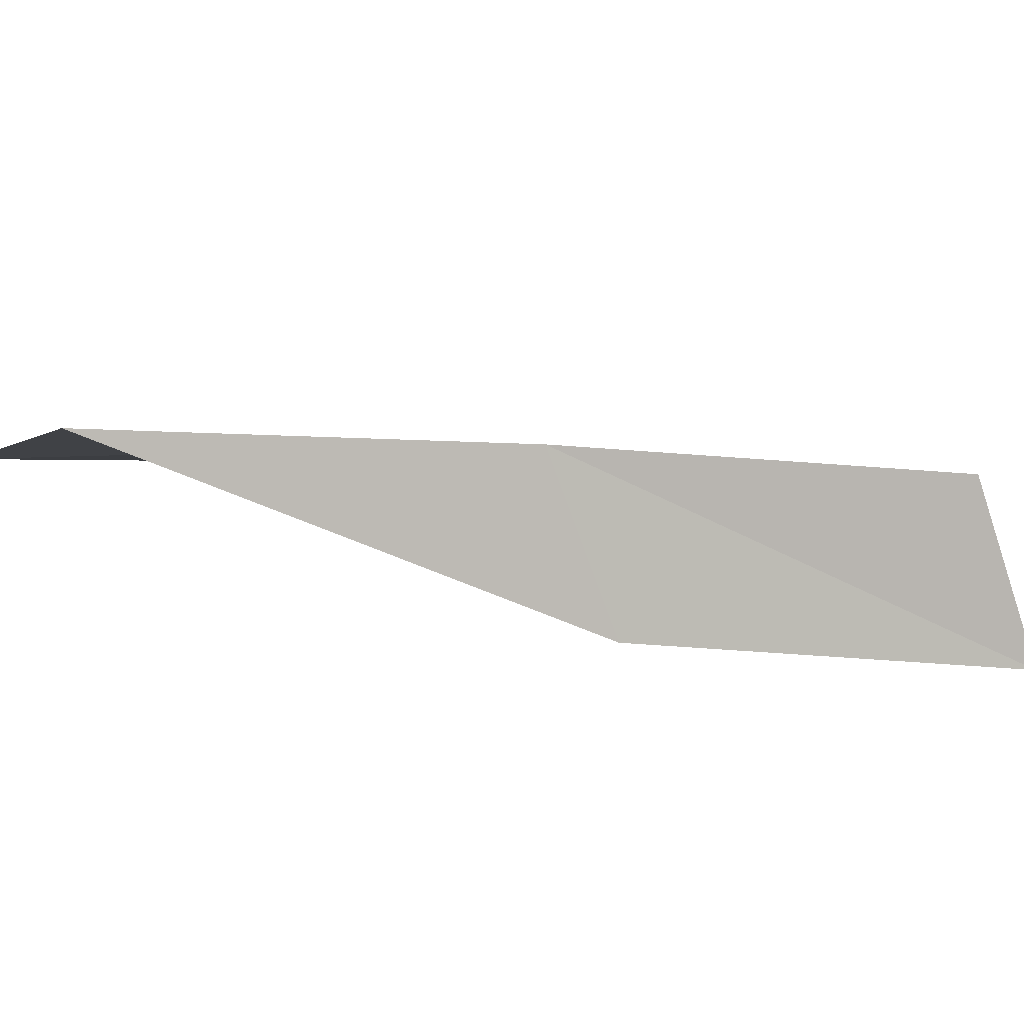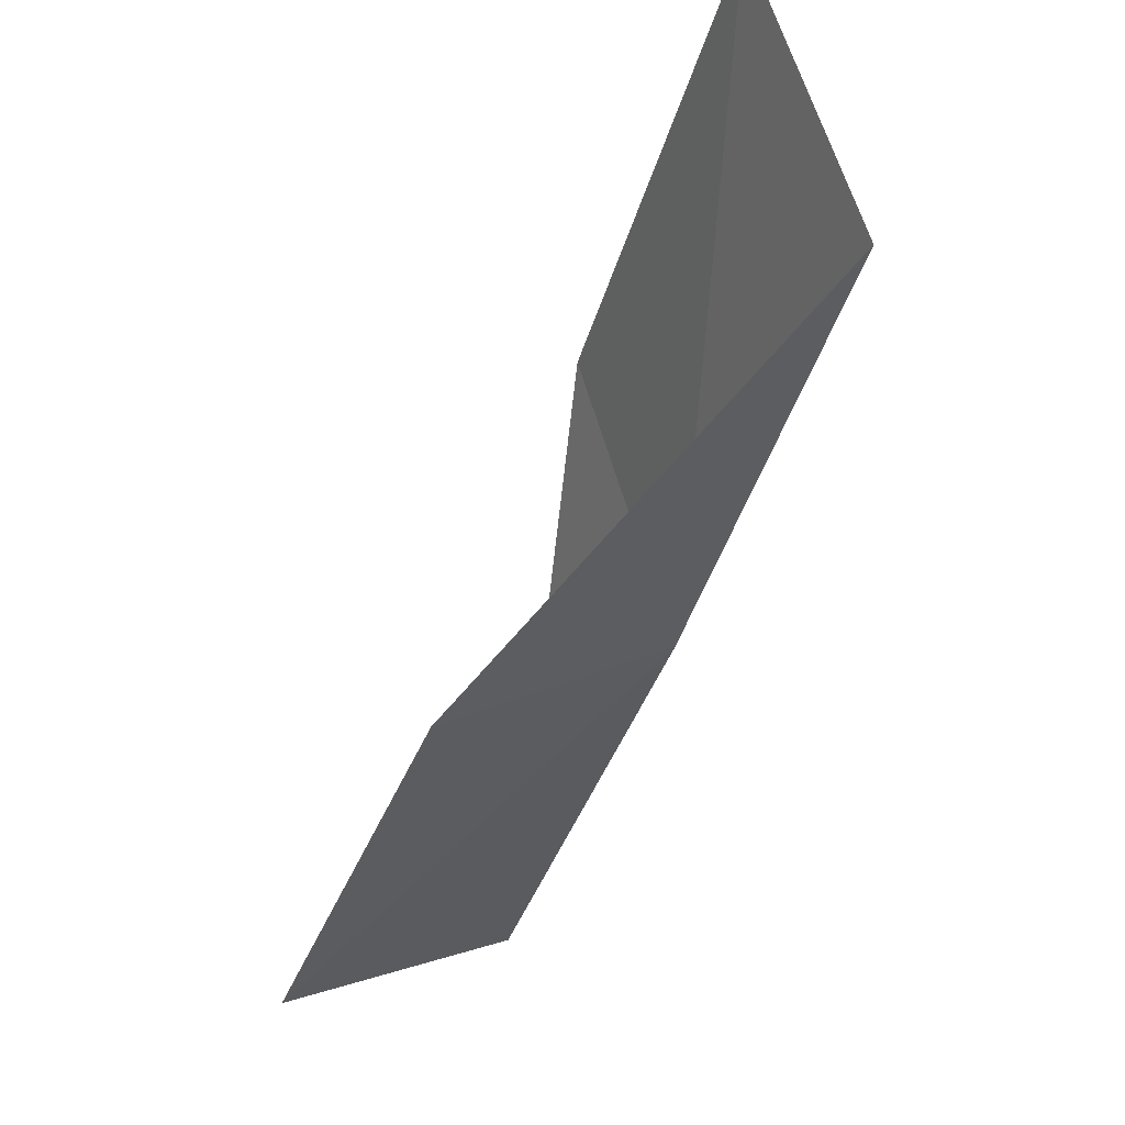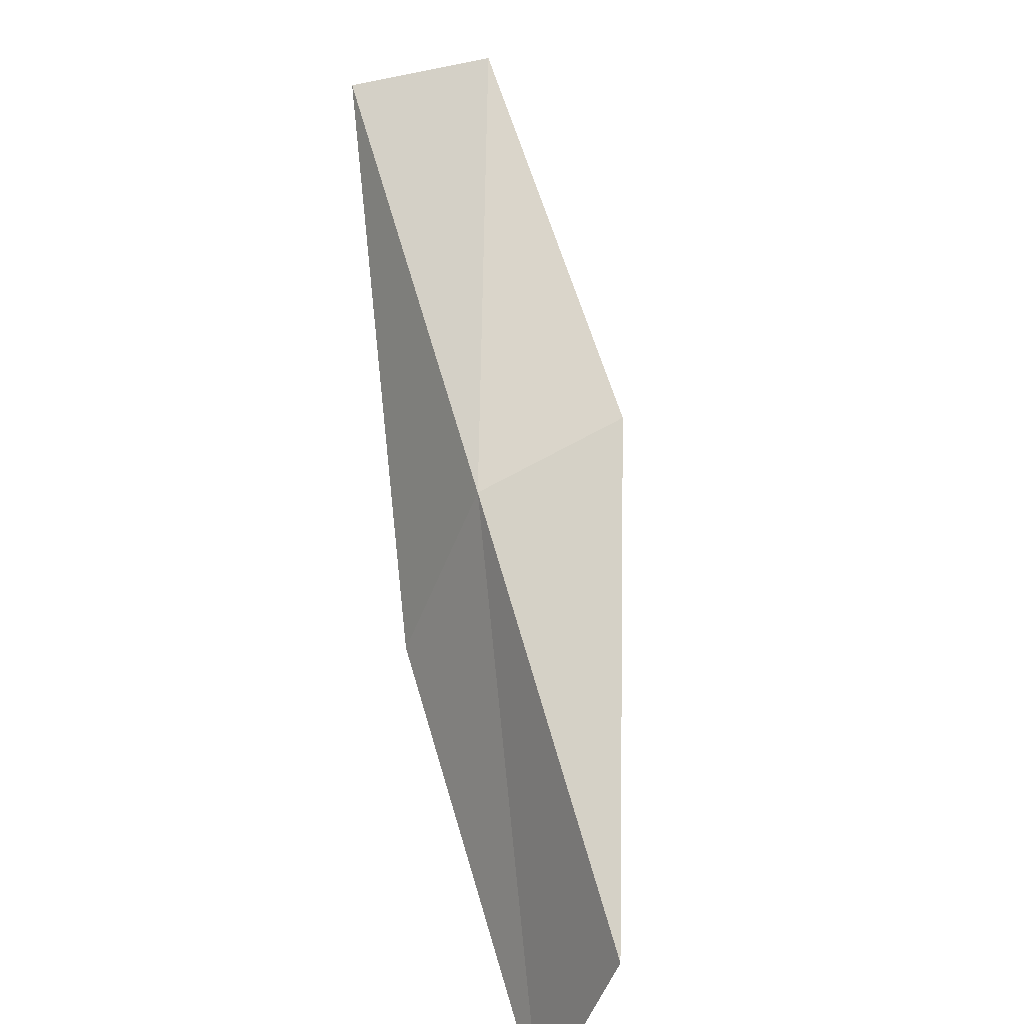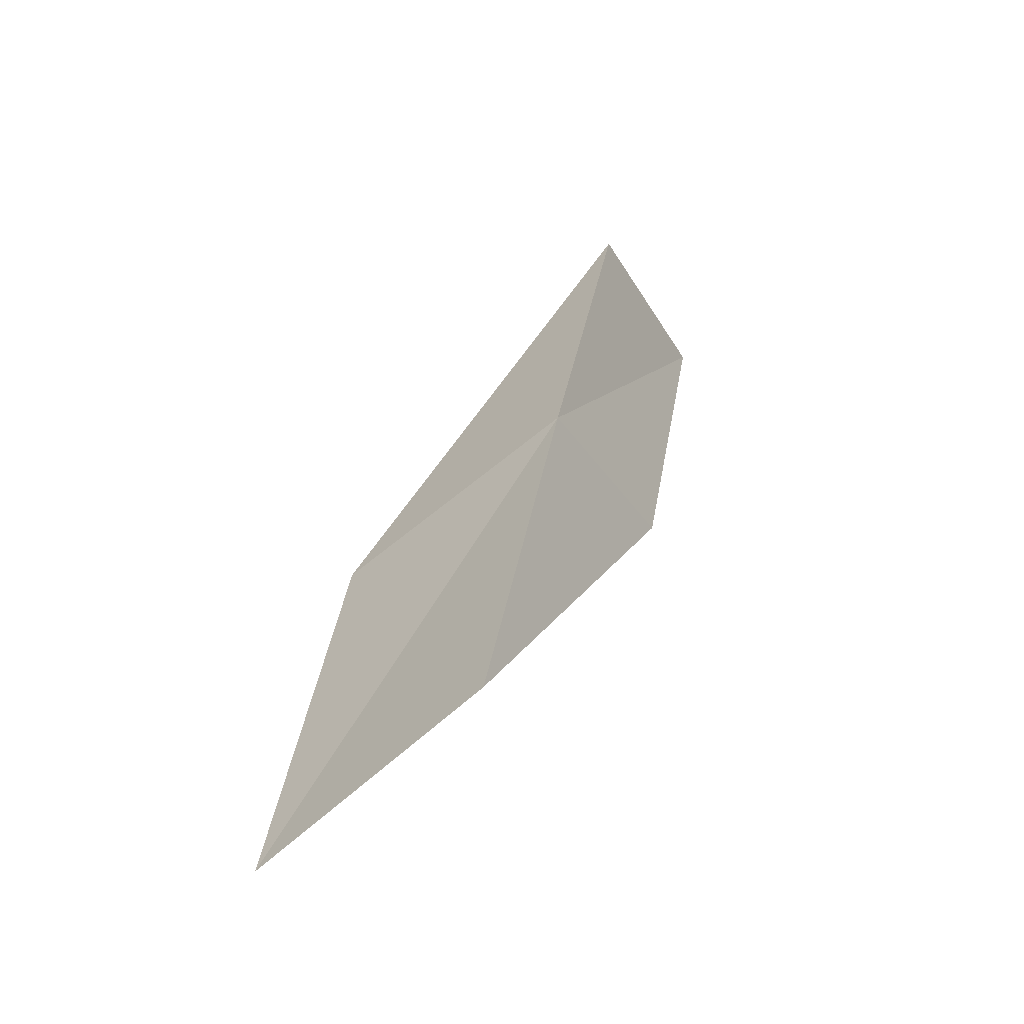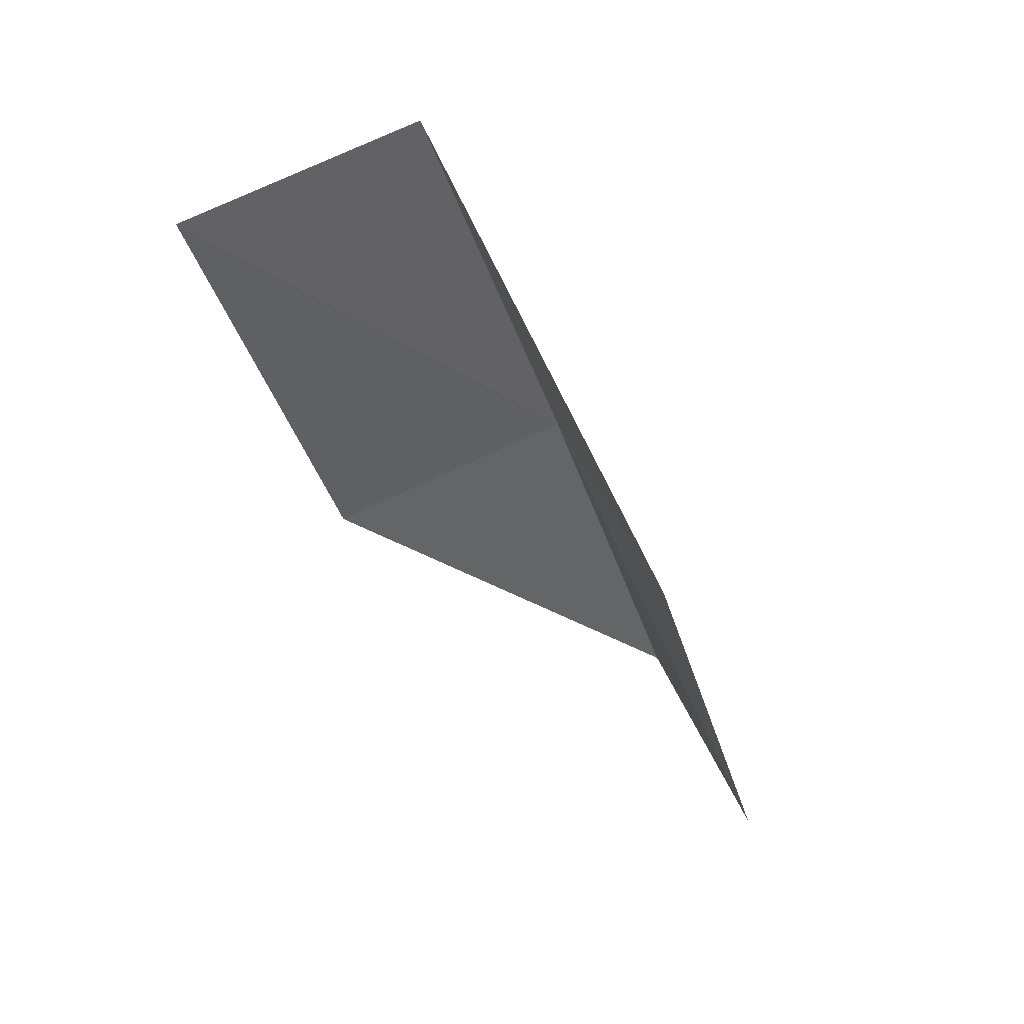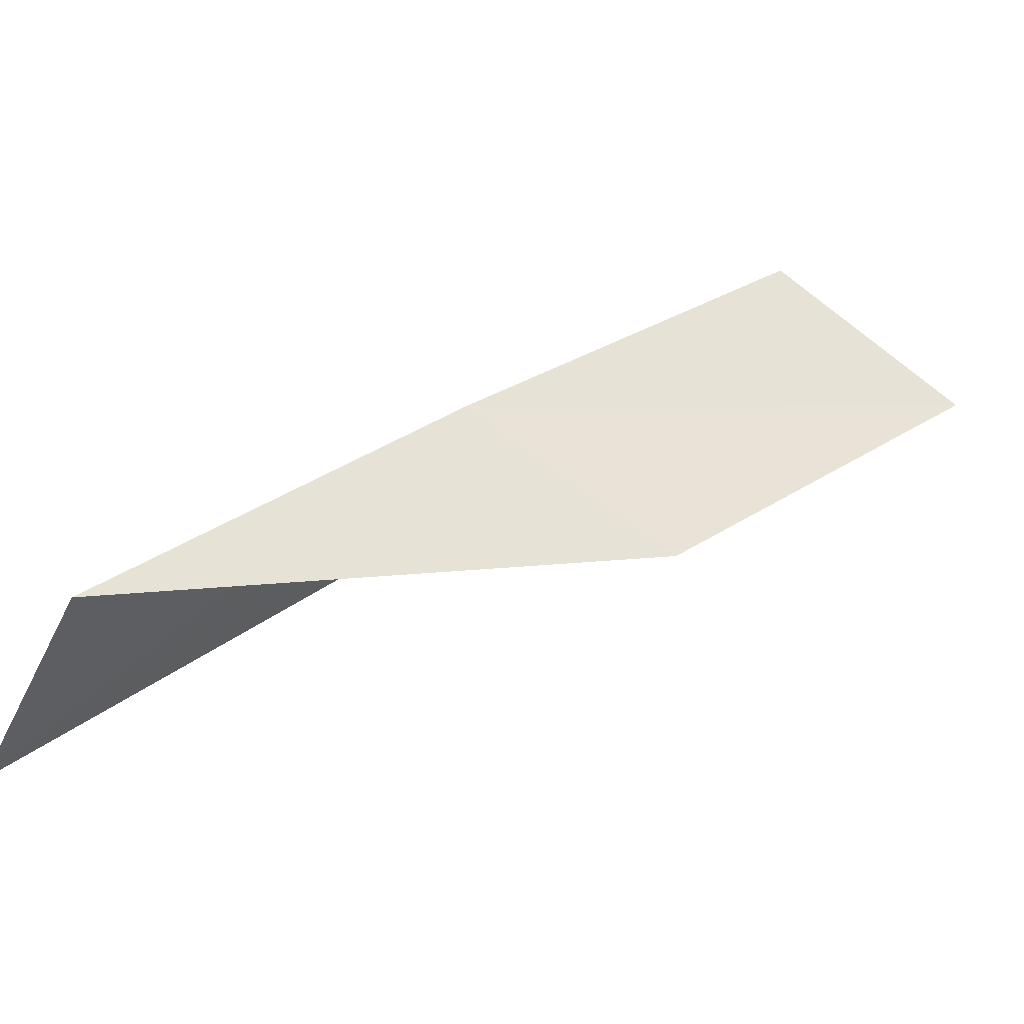
<metadata>
{"format":"obj","ext":"obj","renderer":"f3d","projection":"perspective","resolution":1024,"background":"white","views":[{"elev":35.5,"azim":48.5,"up":"+Y"},{"elev":76.8,"azim":103.2,"up":"+Z"},{"elev":61.8,"azim":132.5,"up":"+Y"},{"elev":40.5,"azim":-22.1,"up":"+Y"},{"elev":-24.6,"azim":-14.5,"up":"+Y"},{"elev":18.5,"azim":-161.1,"up":"+Y"}]}
</metadata>
<code>
v 37.26 17.85 79.05
v 38.53 15.78 79.05
v 34.57 18.71 83.55
v 32.22 17.12 83.55
v 34.71 16.31 79.05
v 41.16 14.53 74.54
v 39.93 16.77 74.54
f 1 3 2
f 1 5 4
f 1 4 3
f 1 6 7
f 1 2 6
f 1 7 5

</code>
